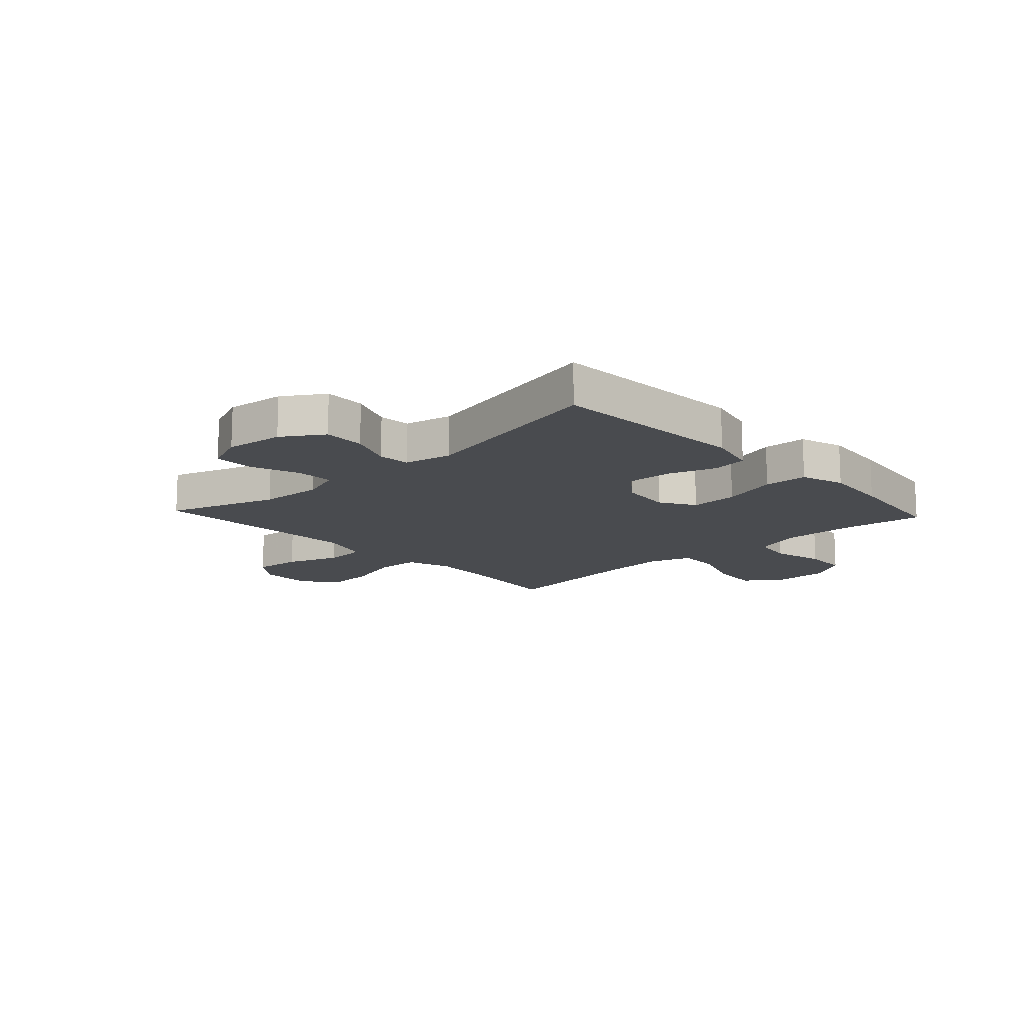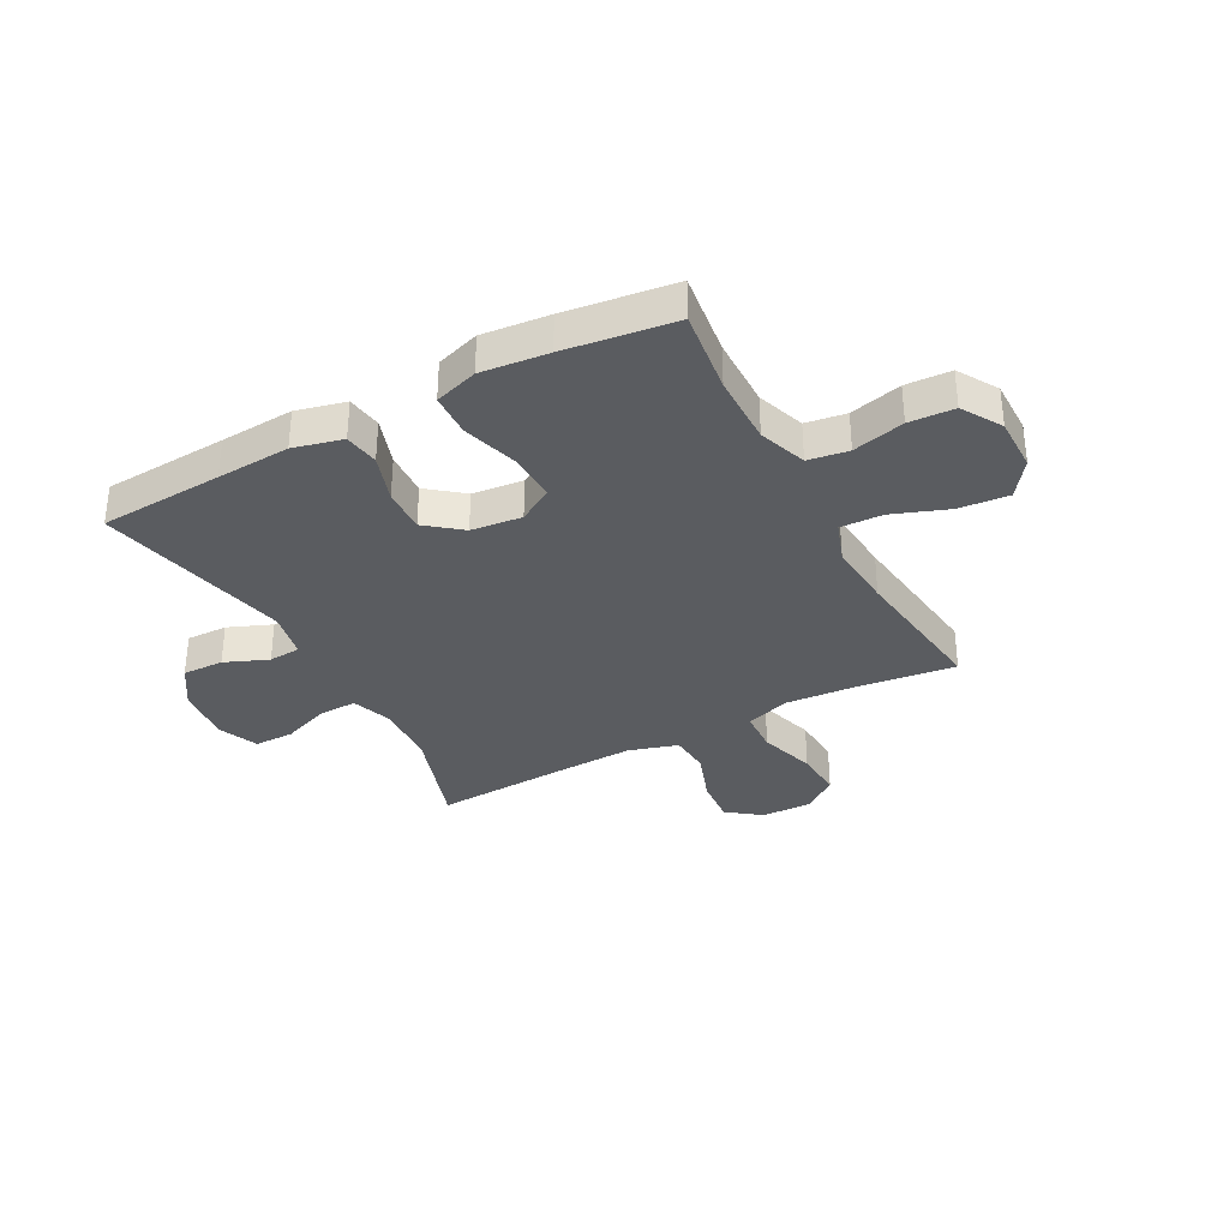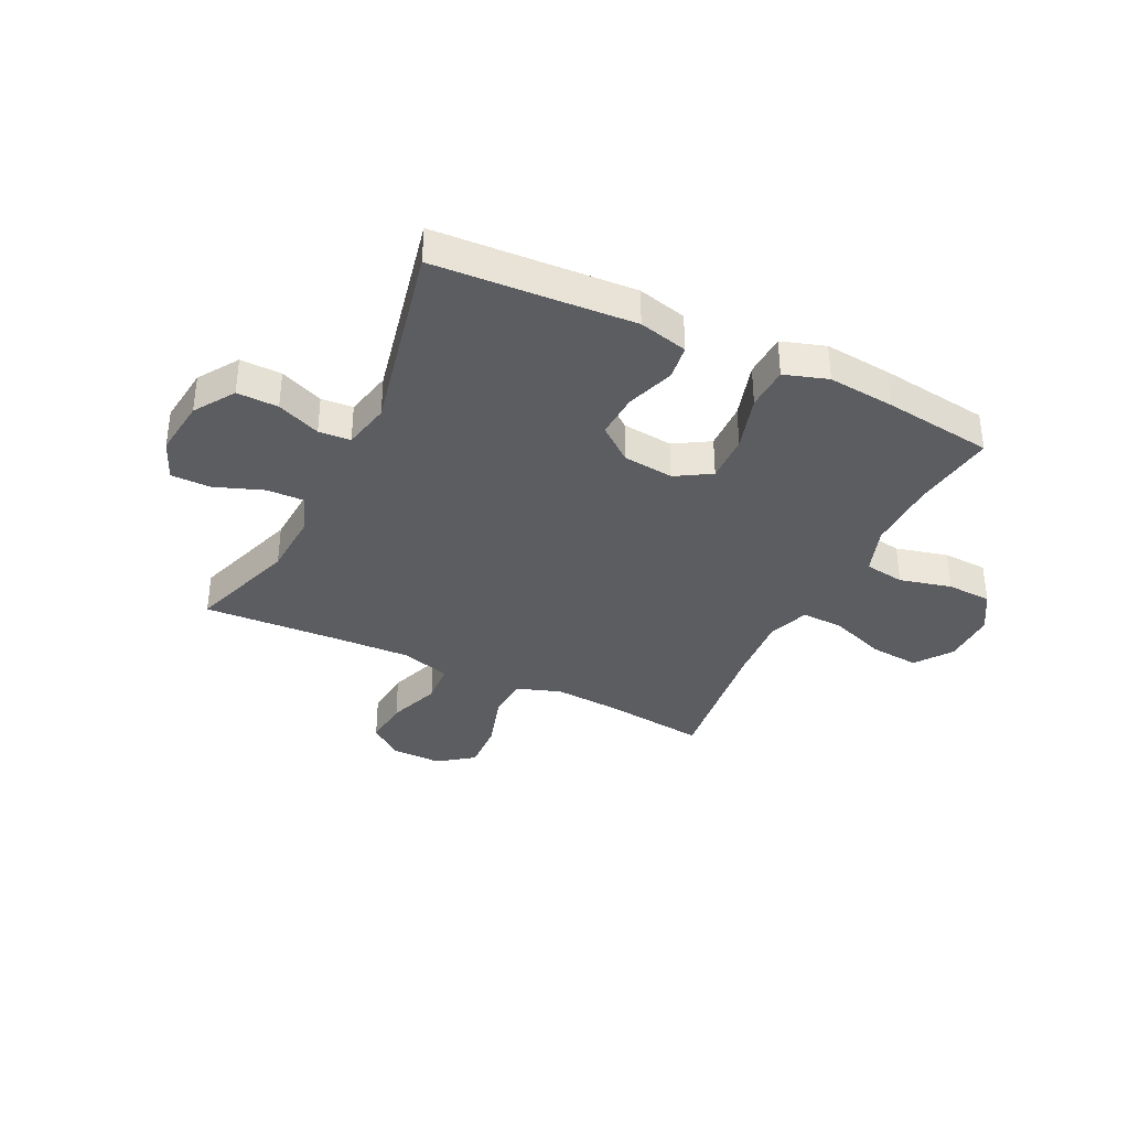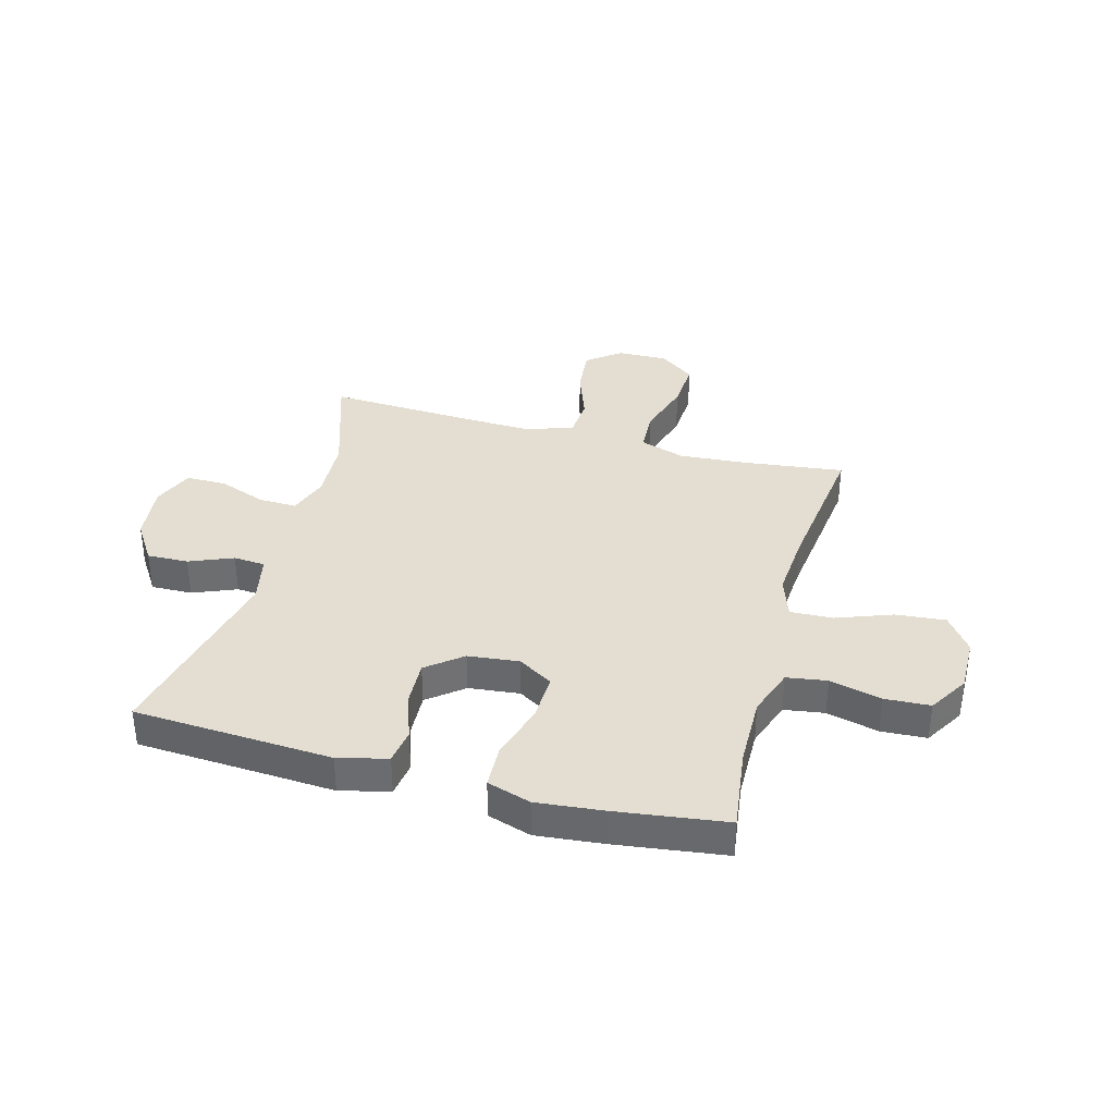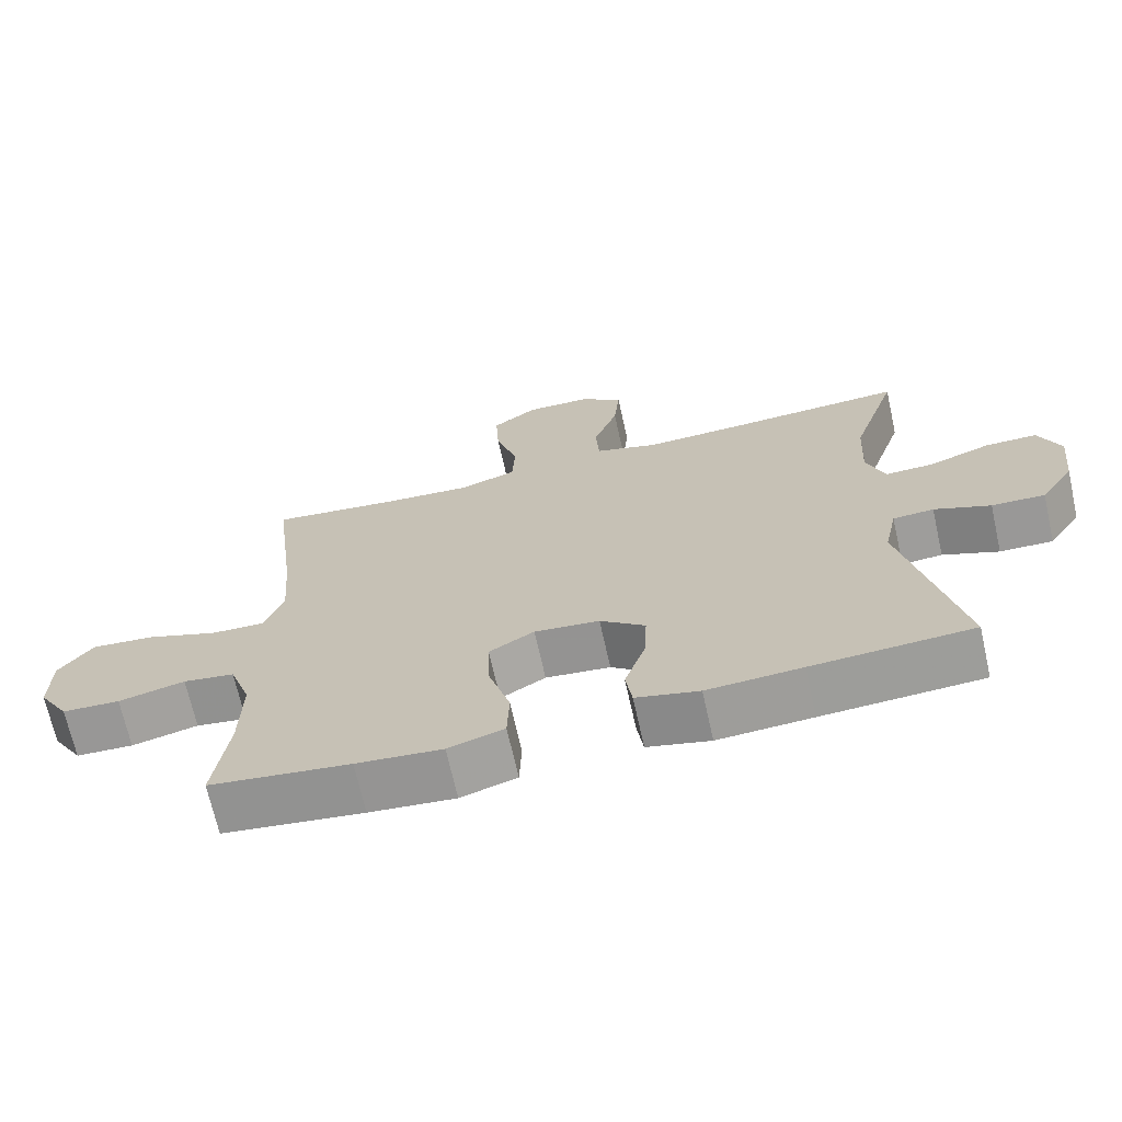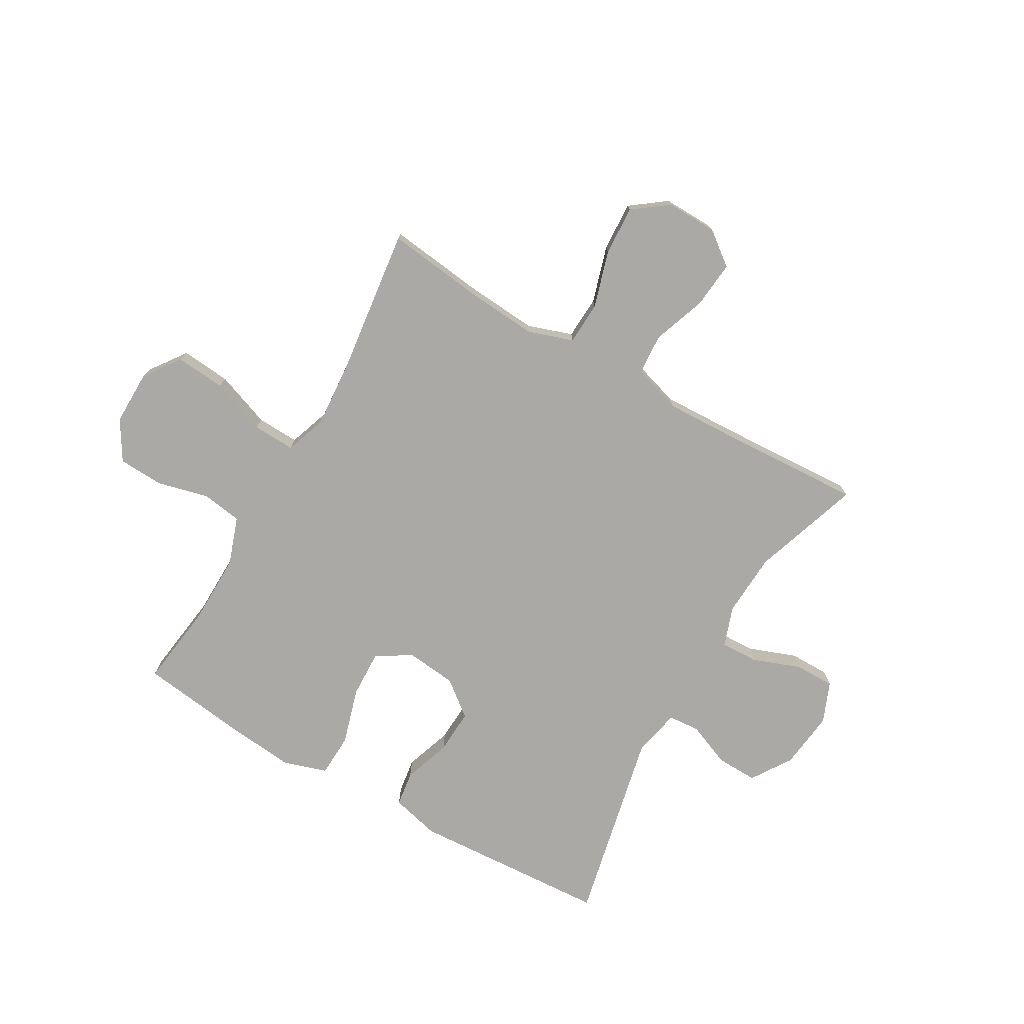
<metadata>
{"format":"obj","ext":"obj","renderer":"f3d","projection":"perspective","resolution":1024,"background":"white","views":[{"elev":-14.0,"azim":132.9,"up":"+Y"},{"elev":-33.8,"azim":-151.7,"up":"+Y"},{"elev":-36.0,"azim":154.1,"up":"+Y"},{"elev":36.2,"azim":-164.8,"up":"+Y"},{"elev":-69.3,"azim":12.6,"up":"+Z"},{"elev":-75.4,"azim":-29.9,"up":"+Y"}]}
</metadata>
<code>
v 0.5 0.07 0.5
v 0.435 0.07 0.305
v 0.429 0.07 0.191
v 0.454 0.07 0.119
v 0.522 0.07 0.121
v 0.608 0.07 0.153
v 0.68 0.07 0.153
v 0.71 0.07 0.08
v 0.698 0.07 -0.024
v 0.651 0.07 -0.096
v 0.577 0.07 -0.094
v 0.499 0.07 -0.062
v 0.442 0.07 -0.066
v 0.424 0.07 -0.151
v 0.5 0.07 -0.5
v 0.277 0.07 -0.513
v 0.145 0.07 -0.521
v 0.057 0.07 -0.499
v 0.048 0.07 -0.436
v 0.077 0.07 -0.35
v 0.081 0.07 -0.27
v 0.018 0.07 -0.22
v -0.073 0.07 -0.21
v -0.136 0.07 -0.248
v -0.133 0.07 -0.334
v -0.103 0.07 -0.435
v -0.106 0.07 -0.513
v -0.184 0.07 -0.538
v -0.304 0.07 -0.526
v -0.5 0.07 -0.5
v -0.48 0.07 -0.35
v -0.478 0.07 -0.222
v -0.508 0.07 -0.136
v -0.58 0.07 -0.125
v -0.673 0.07 -0.148
v -0.754 0.07 -0.144
v -0.797 0.07 -0.073
v -0.796 0.07 0.025
v -0.749 0.07 0.09
v -0.66 0.07 0.082
v -0.56 0.07 0.045
v -0.484 0.07 0.042
v -0.458 0.07 0.116
v -0.467 0.07 0.236
v -0.5 0.07 0.5
v -0.32 0.07 0.478
v -0.197 0.07 0.469
v -0.117 0.07 0.496
v -0.113 0.07 0.573
v -0.144 0.07 0.675
v -0.149 0.07 0.764
v -0.086 0.07 0.811
v 0.005 0.07 0.809
v 0.065 0.07 0.763
v 0.057 0.07 0.678
v 0.023 0.07 0.583
v 0.028 0.07 0.509
v 0.116 0.07 0.482
v 0.25 0.07 0.487
v 0.5 0 0.5
v 0.435 0 0.305
v 0.429 0 0.191
v 0.454 0 0.119
v 0.522 0 0.121
v 0.608 0 0.153
v 0.68 0 0.153
v 0.71 0 0.08
v 0.698 0 -0.024
v 0.651 0 -0.096
v 0.577 0 -0.094
v 0.499 0 -0.062
v 0.442 0 -0.066
v 0.424 0 -0.151
v 0.5 0 -0.5
v 0.277 0 -0.513
v 0.145 0 -0.521
v 0.057 0 -0.499
v 0.048 0 -0.436
v 0.077 0 -0.35
v 0.081 0 -0.27
v 0.018 0 -0.22
v -0.073 0 -0.21
v -0.136 0 -0.248
v -0.133 0 -0.334
v -0.103 0 -0.435
v -0.106 0 -0.513
v -0.184 0 -0.538
v -0.304 0 -0.526
v -0.5 0 -0.5
v -0.48 0 -0.35
v -0.478 0 -0.222
v -0.508 0 -0.136
v -0.58 0 -0.125
v -0.673 0 -0.148
v -0.754 0 -0.144
v -0.797 0 -0.073
v -0.796 0 0.025
v -0.749 0 0.09
v -0.66 0 0.082
v -0.56 0 0.045
v -0.484 0 0.042
v -0.458 0 0.116
v -0.467 0 0.236
v -0.5 0 0.5
v -0.32 0 0.478
v -0.197 0 0.469
v -0.117 0 0.496
v -0.113 0 0.573
v -0.144 0 0.675
v -0.149 0 0.764
v -0.086 0 0.811
v 0.005 0 0.809
v 0.065 0 0.763
v 0.057 0 0.678
v 0.023 0 0.583
v 0.028 0 0.509
v 0.116 0 0.482
v 0.25 0 0.487
f 54 55 56
f 53 54 56
f 52 53 56
f 51 52 56
f 50 51 56
f 49 50 56
f 48 49 56 57
f 47 48 57 58
f 44 45 46
f 43 44 46 47
f 47 58 59
f 43 47 59
f 42 43 59
f 39 40 41
f 38 39 41
f 37 38 41
f 36 37 41
f 35 36 41
f 34 35 41
f 33 34 41 42
f 29 30 31
f 28 29 31
f 27 28 31
f 26 27 31
f 25 26 31
f 24 25 31 32
f 59 1 2
f 42 59 2
f 33 42 2
f 32 33 2
f 24 32 2
f 23 24 2
f 18 19 20
f 17 18 20
f 16 17 20
f 16 20 21
f 15 16 21
f 14 15 21
f 10 11 12
f 9 10 12
f 8 9 12
f 7 8 12
f 6 7 12
f 5 6 12
f 4 5 12 13
f 14 21 22
f 13 14 22
f 4 13 22
f 3 4 22
f 2 3 22 23
f 115 114 113
f 115 113 112
f 115 112 111
f 115 111 110
f 115 110 109
f 115 109 108
f 116 115 108 107
f 117 116 107 106
f 105 104 103
f 106 105 103 102
f 118 117 106
f 118 106 102
f 118 102 101
f 100 99 98
f 100 98 97
f 100 97 96
f 100 96 95
f 100 95 94
f 100 94 93
f 101 100 93 92
f 90 89 88
f 90 88 87
f 90 87 86
f 90 86 85
f 90 85 84
f 91 90 84 83
f 61 60 118
f 61 118 101
f 61 101 92
f 61 92 91
f 61 91 83
f 61 83 82
f 79 78 77
f 79 77 76
f 79 76 75
f 80 79 75
f 80 75 74
f 80 74 73
f 71 70 69
f 71 69 68
f 71 68 67
f 71 67 66
f 71 66 65
f 71 65 64
f 72 71 64 63
f 81 80 73
f 81 73 72
f 81 72 63
f 81 63 62
f 82 81 62 61
f 1 60 61 2
f 2 61 62 3
f 3 62 63 4
f 4 63 64 5
f 5 64 65 6
f 6 65 66 7
f 7 66 67 8
f 8 67 68 9
f 9 68 69 10
f 10 69 70 11
f 11 70 71 12
f 12 71 72 13
f 13 72 73 14
f 14 73 74 15
f 15 74 75 16
f 16 75 76 17
f 17 76 77 18
f 18 77 78 19
f 19 78 79 20
f 20 79 80 21
f 21 80 81 22
f 22 81 82 23
f 23 82 83 24
f 24 83 84 25
f 25 84 85 26
f 26 85 86 27
f 27 86 87 28
f 28 87 88 29
f 29 88 89 30
f 30 89 90 31
f 31 90 91 32
f 32 91 92 33
f 33 92 93 34
f 34 93 94 35
f 35 94 95 36
f 36 95 96 37
f 37 96 97 38
f 38 97 98 39
f 39 98 99 40
f 40 99 100 41
f 41 100 101 42
f 42 101 102 43
f 43 102 103 44
f 44 103 104 45
f 45 104 105 46
f 46 105 106 47
f 47 106 107 48
f 48 107 108 49
f 49 108 109 50
f 50 109 110 51
f 51 110 111 52
f 52 111 112 53
f 53 112 113 54
f 54 113 114 55
f 55 114 115 56
f 56 115 116 57
f 57 116 117 58
f 58 117 118 59
f 59 118 60 1

</code>
